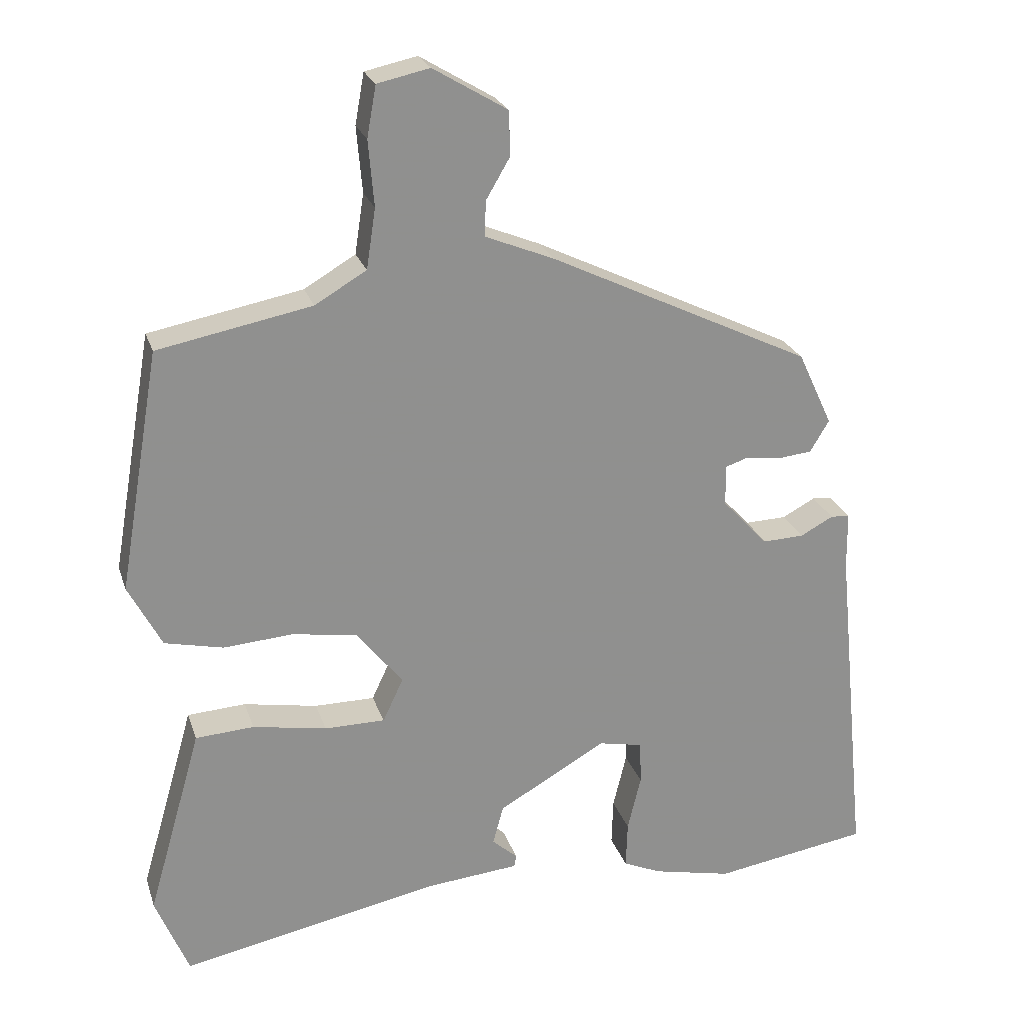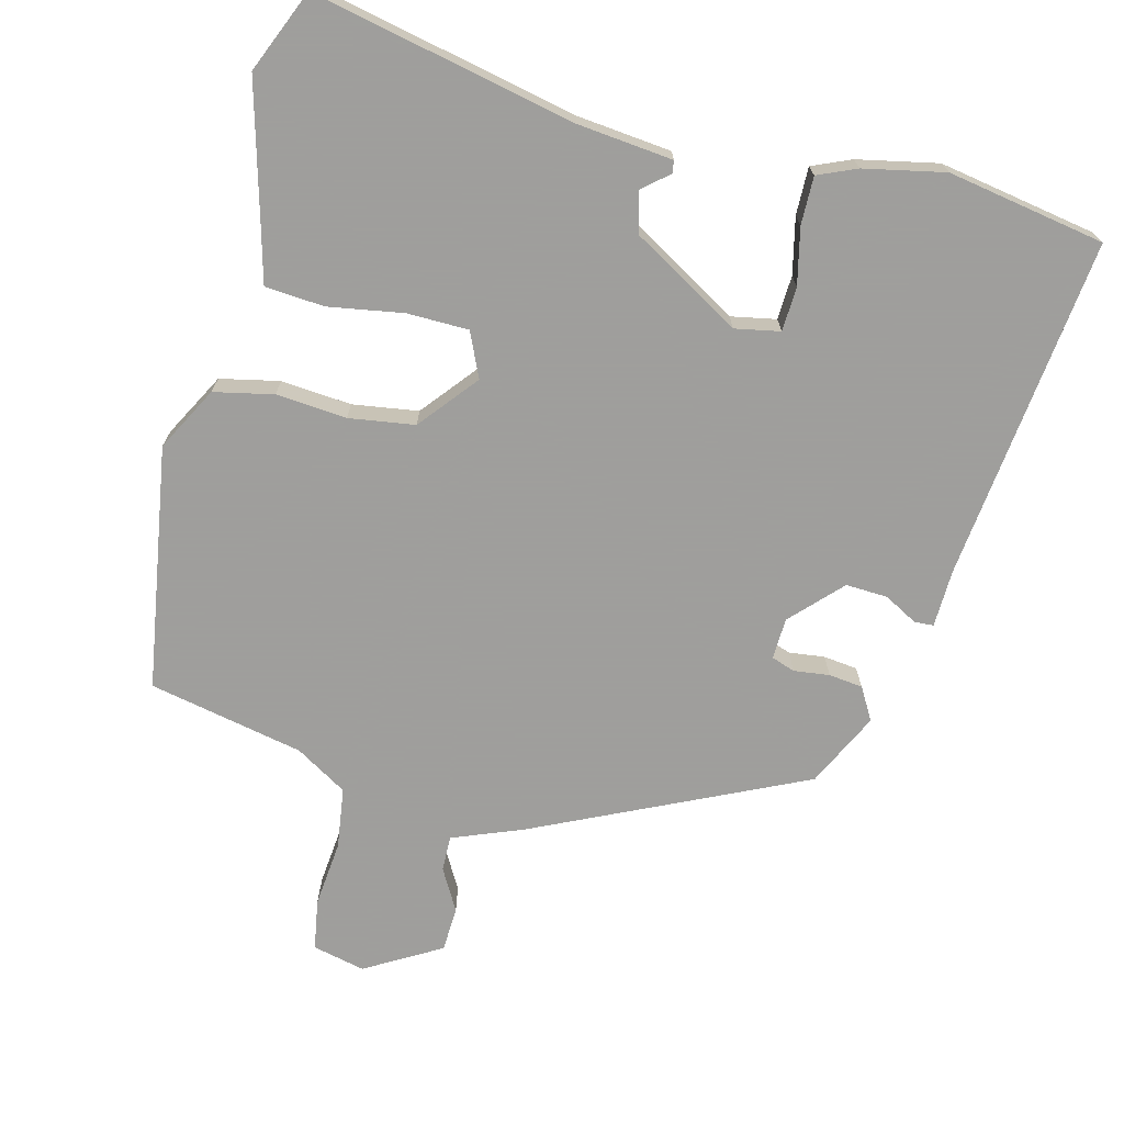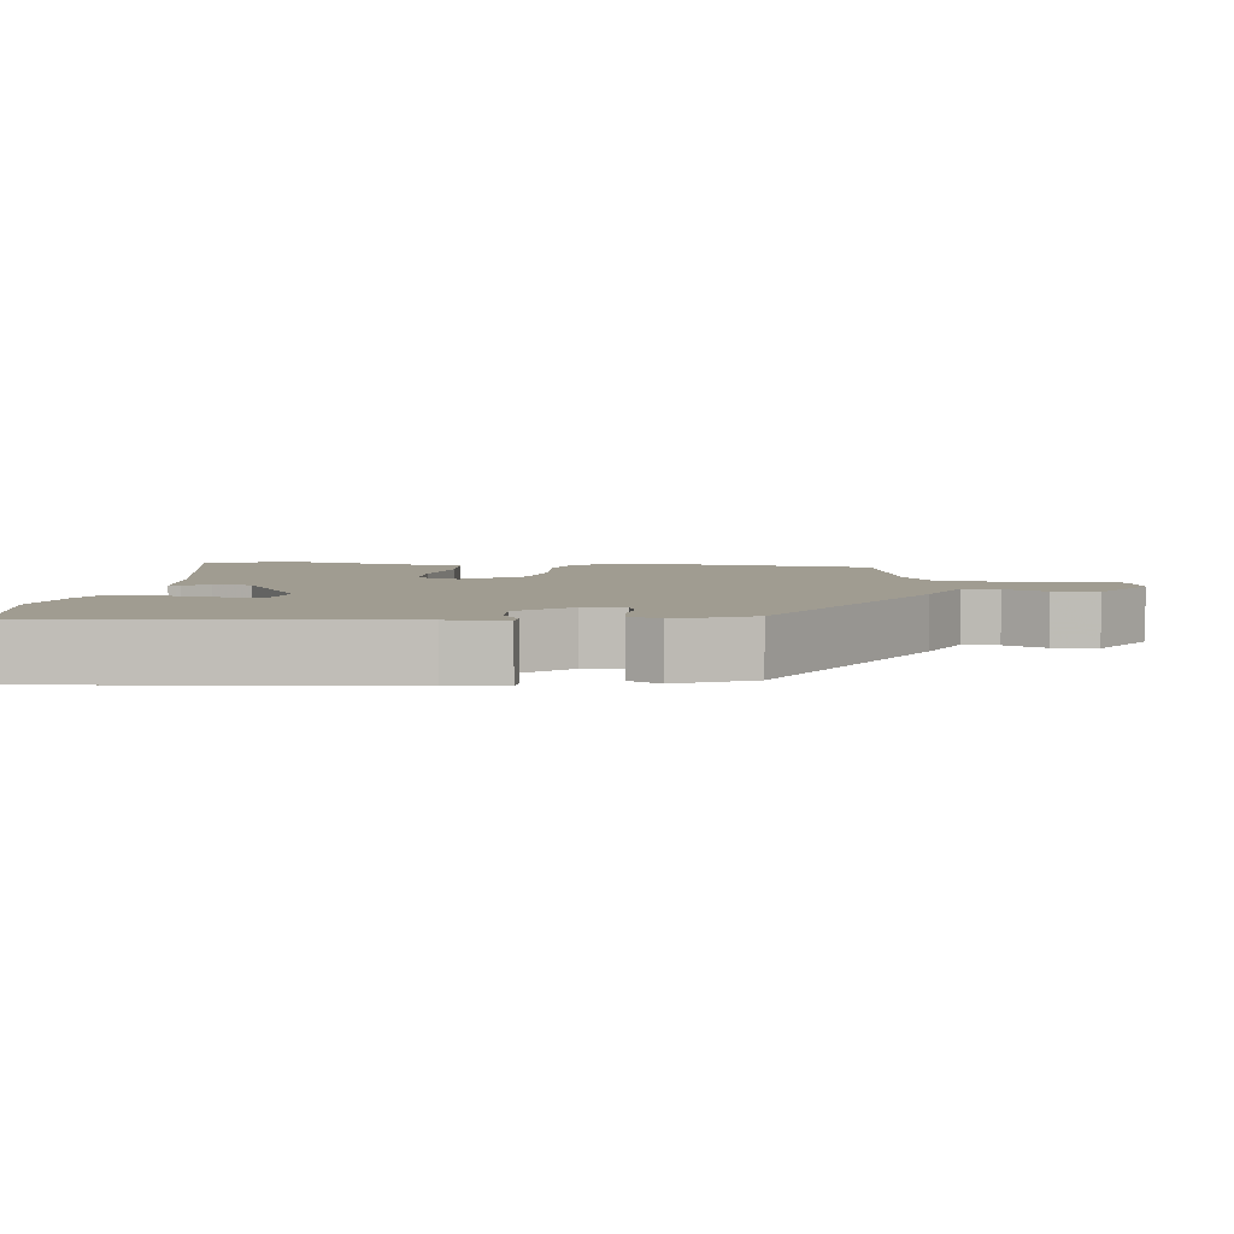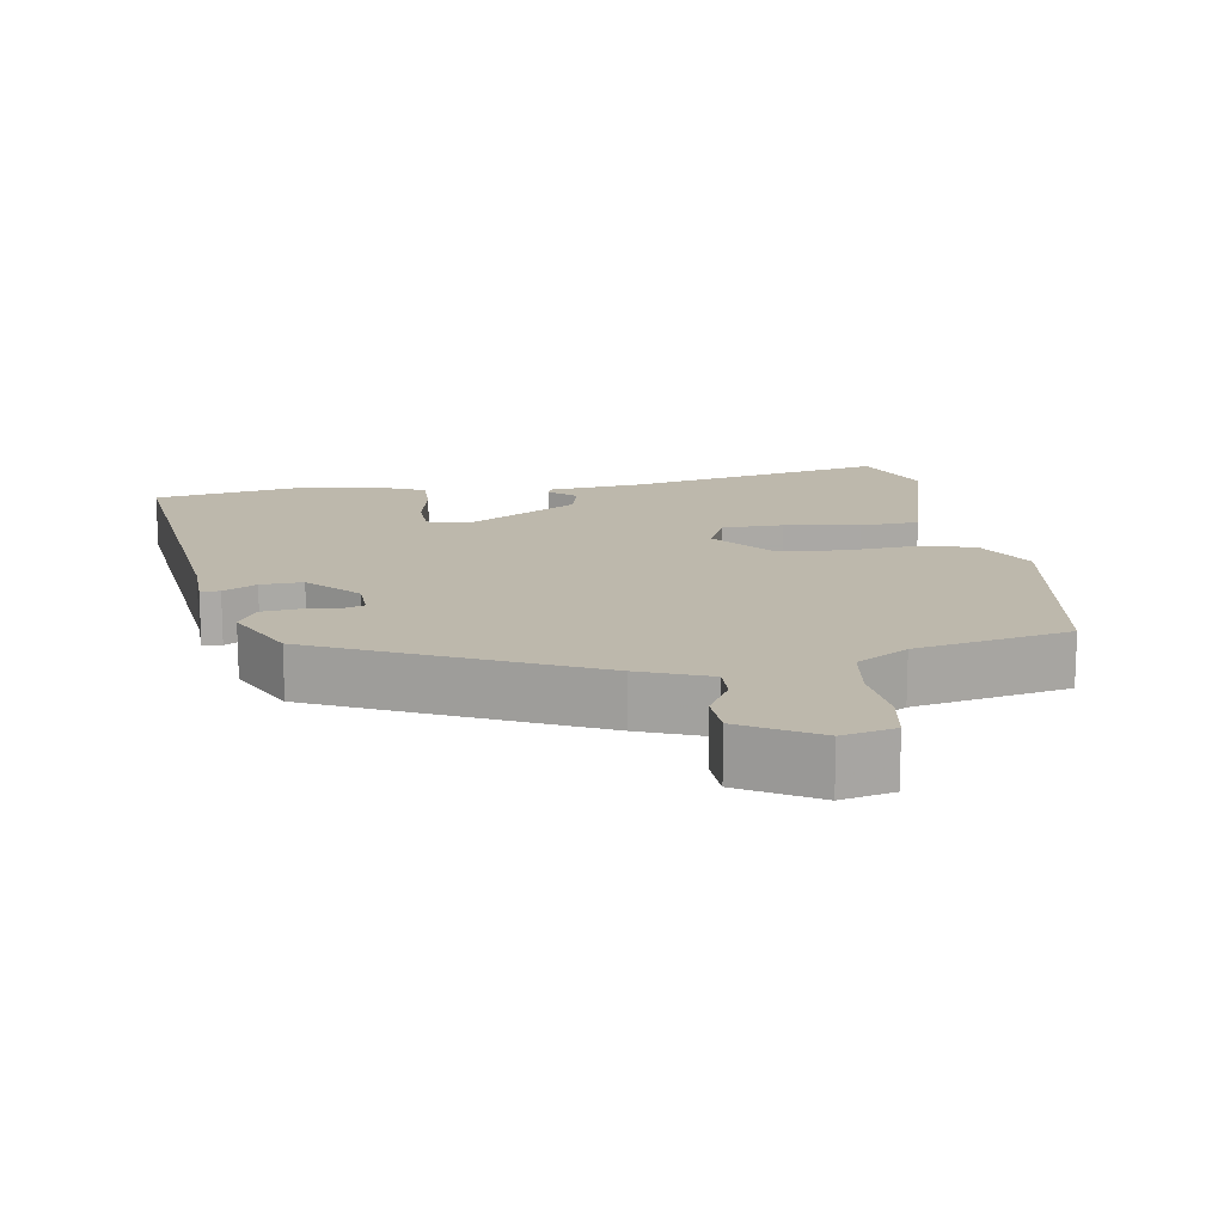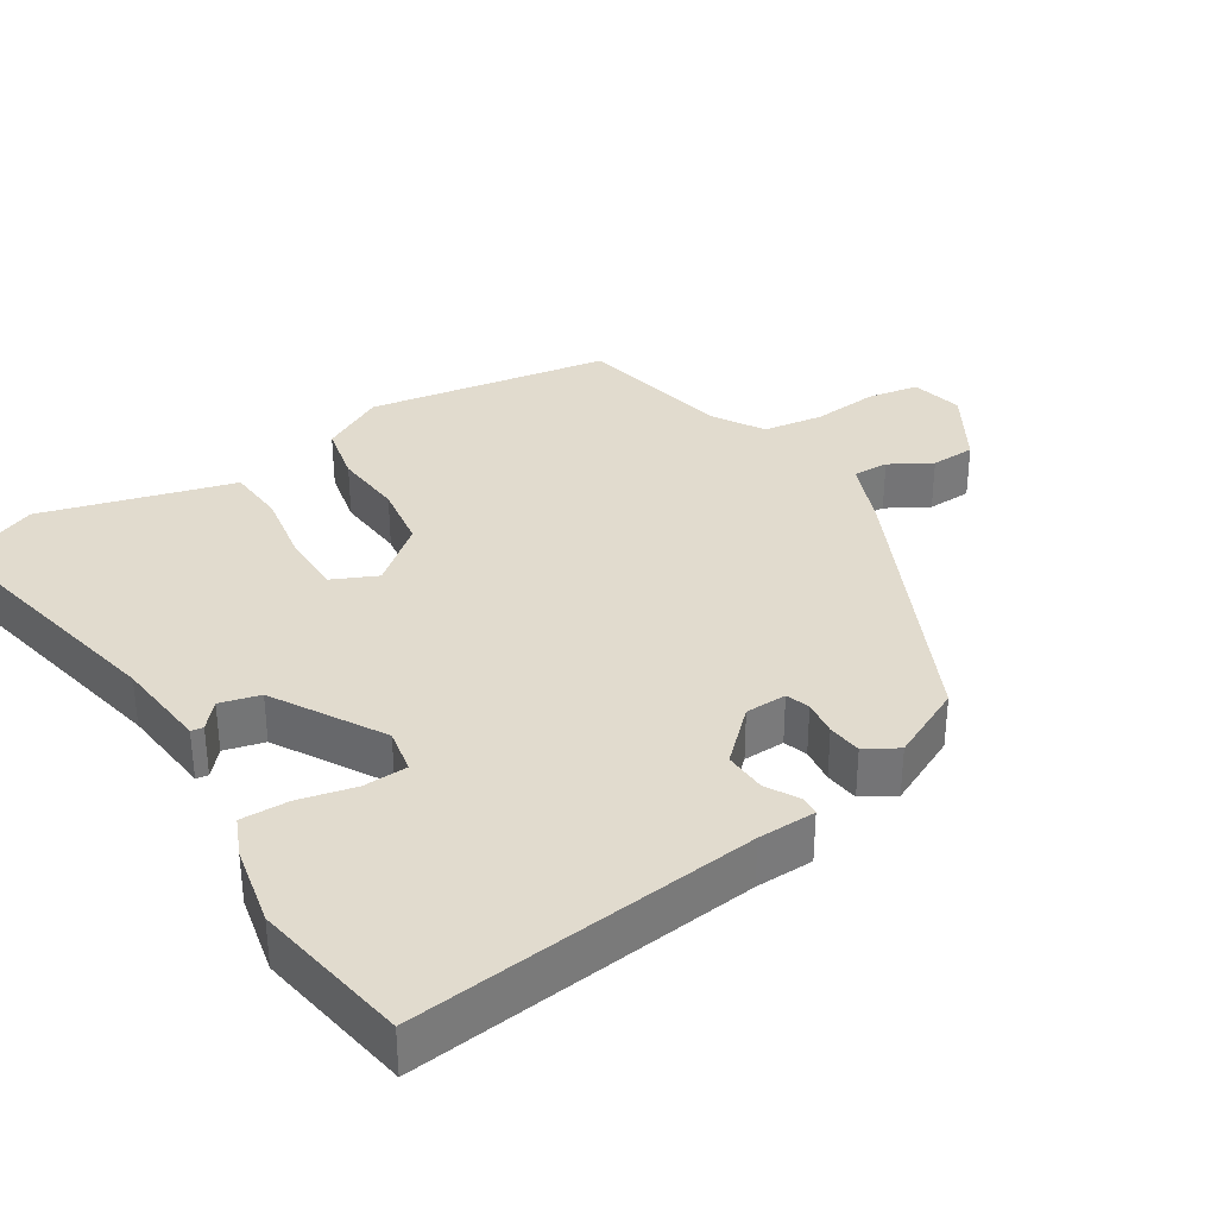
<metadata>
{"format":"obj","ext":"obj","renderer":"f3d","projection":"perspective","resolution":1024,"background":"white","views":[{"elev":24.2,"azim":163.8,"up":"+Z"},{"elev":-71.1,"azim":164.9,"up":"+Y"},{"elev":4.4,"azim":-83.9,"up":"+Y"},{"elev":14.8,"azim":-9.8,"up":"+Y"},{"elev":33.9,"azim":-122.9,"up":"+Y"}]}
</metadata>
<code>
v 0.535 0.07 -0.414
v 0.488 0.07 -0.53
v 0.119 0.07 -0.457
v -0.014 0.07 -0.445
v -0.017 0.07 -0.428
v 0.019 0.07 -0.396
v 0.004 0.07 -0.34
v -0.15 0.07 -0.252
v -0.213 0.07 -0.265
v -0.215 0.07 -0.327
v -0.196 0.07 -0.406
v -0.194 0.07 -0.473
v -0.248 0.07 -0.497
v -0.361 0.07 -0.522
v -0.582 0.07 -0.487
v -0.534 0.07 -0.005
v -0.533 0.07 0.076
v -0.506 0.07 0.078
v -0.459 0.07 0.053
v -0.4 0.07 0.051
v -0.335 0.07 0.121
v -0.334 0.07 0.179
v -0.367 0.07 0.19
v -0.417 0.07 0.183
v -0.465 0.07 0.188
v -0.492 0.07 0.233
v -0.443 0.07 0.338
v -0.07 0.07 0.519
v 0.028 0.07 0.559
v 0.026 0.07 0.609
v -0.008 0.07 0.667
v -0.006 0.07 0.73
v 0.099 0.07 0.793
v 0.173 0.07 0.777
v 0.186 0.07 0.705
v 0.178 0.07 0.612
v 0.191 0.07 0.527
v 0.264 0.07 0.484
v 0.482 0.07 0.442
v 0.541 0.07 0.101
v 0.494 0.07 0.011
v 0.411 0.07 -0.008
v 0.312 0.07 -0.001
v 0.22 0.07 -0.016
v 0.155 0.07 -0.098
v 0.184 0.07 -0.16
v 0.27 0.07 -0.16
v 0.375 0.07 -0.141
v 0.458 0.07 -0.146
v 0.479 0.07 -0.22
v 0.535 0 -0.414
v 0.488 0 -0.53
v 0.119 0 -0.457
v -0.014 0 -0.445
v -0.017 0 -0.428
v 0.019 0 -0.396
v 0.004 0 -0.34
v -0.15 0 -0.252
v -0.213 0 -0.265
v -0.215 0 -0.327
v -0.196 0 -0.406
v -0.194 0 -0.473
v -0.248 0 -0.497
v -0.361 0 -0.522
v -0.582 0 -0.487
v -0.534 0 -0.005
v -0.533 0 0.076
v -0.506 0 0.078
v -0.459 0 0.053
v -0.4 0 0.051
v -0.335 0 0.121
v -0.334 0 0.179
v -0.367 0 0.19
v -0.417 0 0.183
v -0.465 0 0.188
v -0.492 0 0.233
v -0.443 0 0.338
v -0.07 0 0.519
v 0.028 0 0.559
v 0.026 0 0.609
v -0.008 0 0.667
v -0.006 0 0.73
v 0.099 0 0.793
v 0.173 0 0.777
v 0.186 0 0.705
v 0.178 0 0.612
v 0.191 0 0.527
v 0.264 0 0.484
v 0.482 0 0.442
v 0.541 0 0.101
v 0.494 0 0.011
v 0.411 0 -0.008
v 0.312 0 -0.001
v 0.22 0 -0.016
v 0.155 0 -0.098
v 0.184 0 -0.16
v 0.27 0 -0.16
v 0.375 0 -0.141
v 0.458 0 -0.146
v 0.479 0 -0.22
f 47 48 49 50
f 46 47 50 1
f 40 41 42 43
f 38 39 40 43
f 37 38 43 44
f 36 37 44 45
f 34 35 36
f 33 34 36 45
f 30 31 32 33
f 29 30 33 45
f 27 28 29 45
f 23 24 25 26
f 22 23 26 27
f 16 17 18 19
f 16 19 20
f 15 16 20
f 14 15 20 21
f 10 11 12 13
f 9 10 13 14
f 3 4 5 6
f 3 6 7
f 46 1 2 3
f 46 3 7
f 22 27 45 46
f 21 22 46 7
f 9 14 21
f 8 9 21
f 7 8 21
f 100 99 98 97
f 51 100 97 96
f 93 92 91 90
f 93 90 89 88
f 94 93 88 87
f 95 94 87 86
f 86 85 84
f 95 86 84 83
f 83 82 81 80
f 95 83 80 79
f 95 79 78 77
f 76 75 74 73
f 77 76 73 72
f 69 68 67 66
f 70 69 66
f 70 66 65
f 71 70 65 64
f 63 62 61 60
f 64 63 60 59
f 56 55 54 53
f 57 56 53
f 53 52 51 96
f 57 53 96
f 96 95 77 72
f 57 96 72 71
f 71 64 59
f 71 59 58
f 71 58 57
f 1 51 52 2
f 2 52 53 3
f 3 53 54 4
f 4 54 55 5
f 5 55 56 6
f 6 56 57 7
f 7 57 58 8
f 8 58 59 9
f 9 59 60 10
f 10 60 61 11
f 11 61 62 12
f 12 62 63 13
f 13 63 64 14
f 14 64 65 15
f 15 65 66 16
f 16 66 67 17
f 17 67 68 18
f 18 68 69 19
f 19 69 70 20
f 20 70 71 21
f 21 71 72 22
f 22 72 73 23
f 23 73 74 24
f 24 74 75 25
f 25 75 76 26
f 26 76 77 27
f 27 77 78 28
f 28 78 79 29
f 29 79 80 30
f 30 80 81 31
f 31 81 82 32
f 32 82 83 33
f 33 83 84 34
f 34 84 85 35
f 35 85 86 36
f 36 86 87 37
f 37 87 88 38
f 38 88 89 39
f 39 89 90 40
f 40 90 91 41
f 41 91 92 42
f 42 92 93 43
f 43 93 94 44
f 44 94 95 45
f 45 95 96 46
f 46 96 97 47
f 47 97 98 48
f 48 98 99 49
f 49 99 100 50
f 50 100 51 1

</code>
